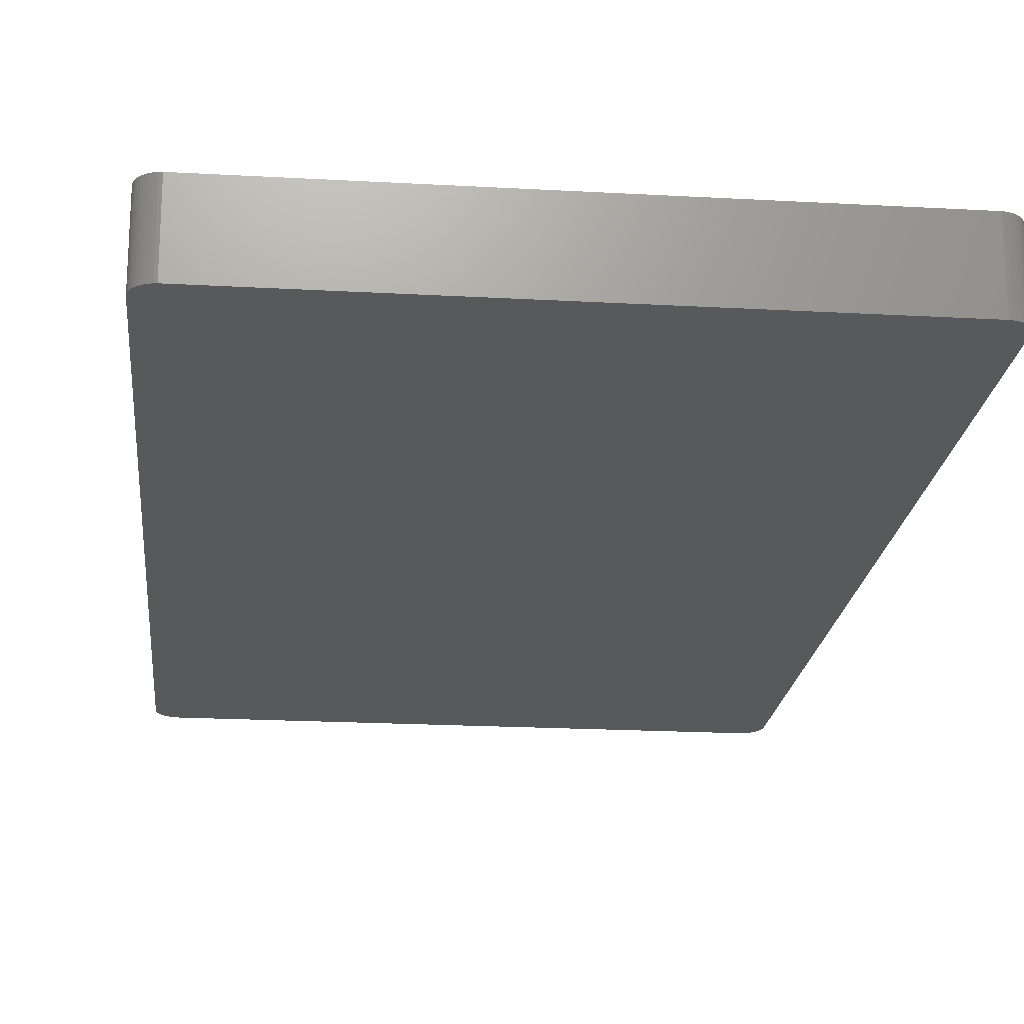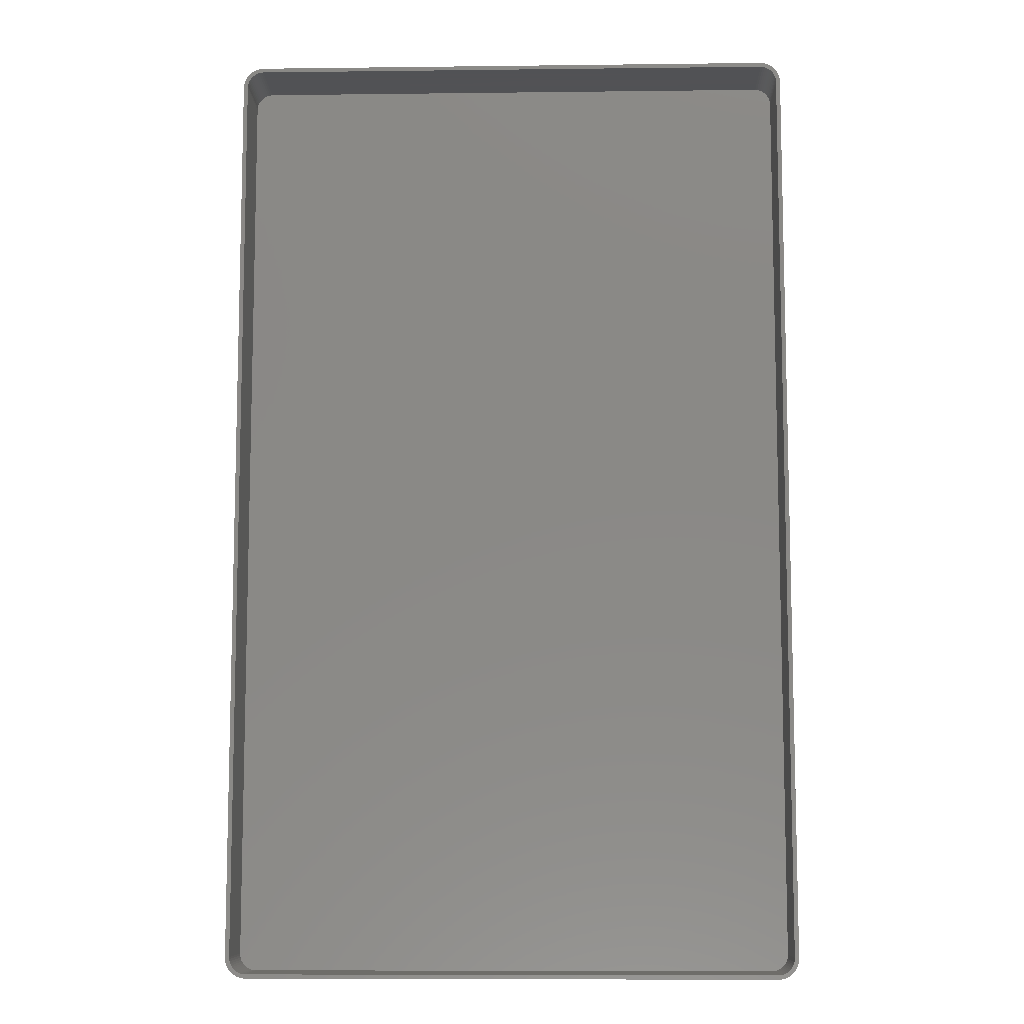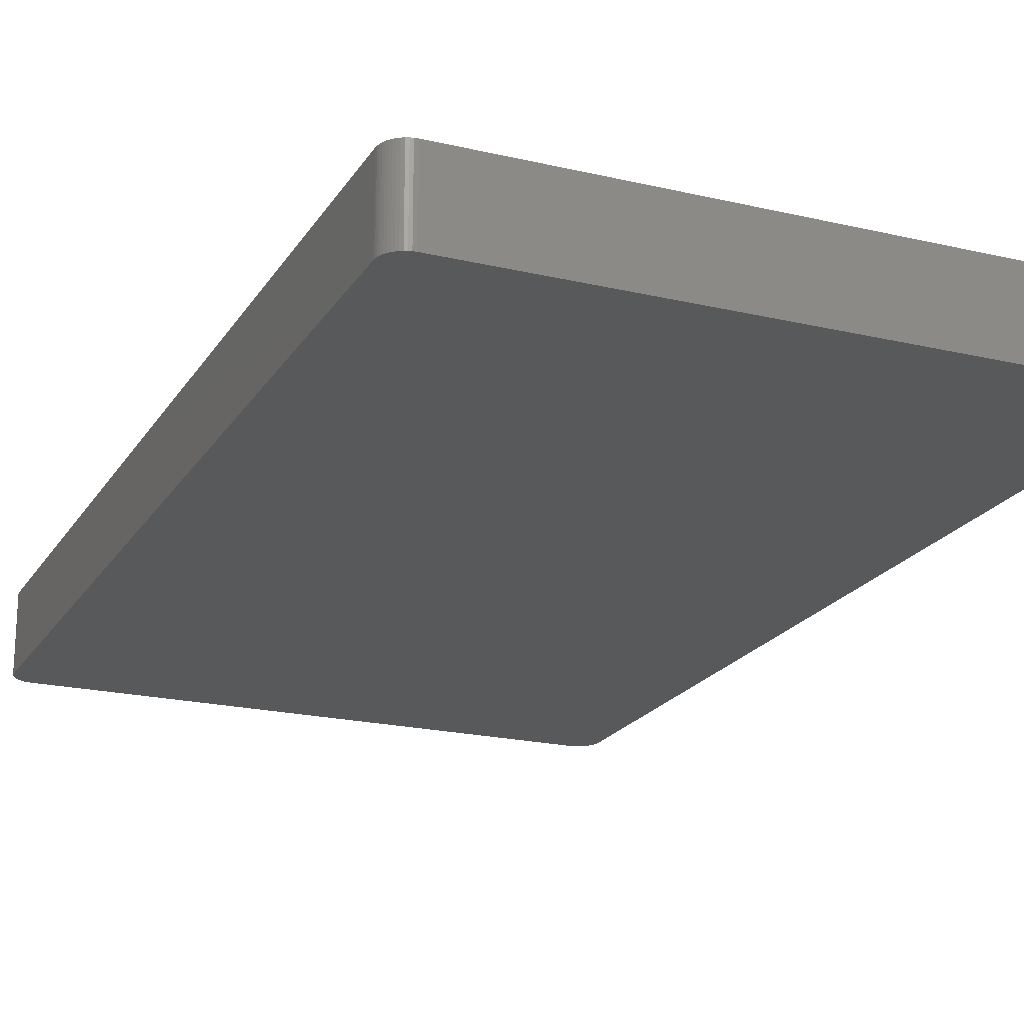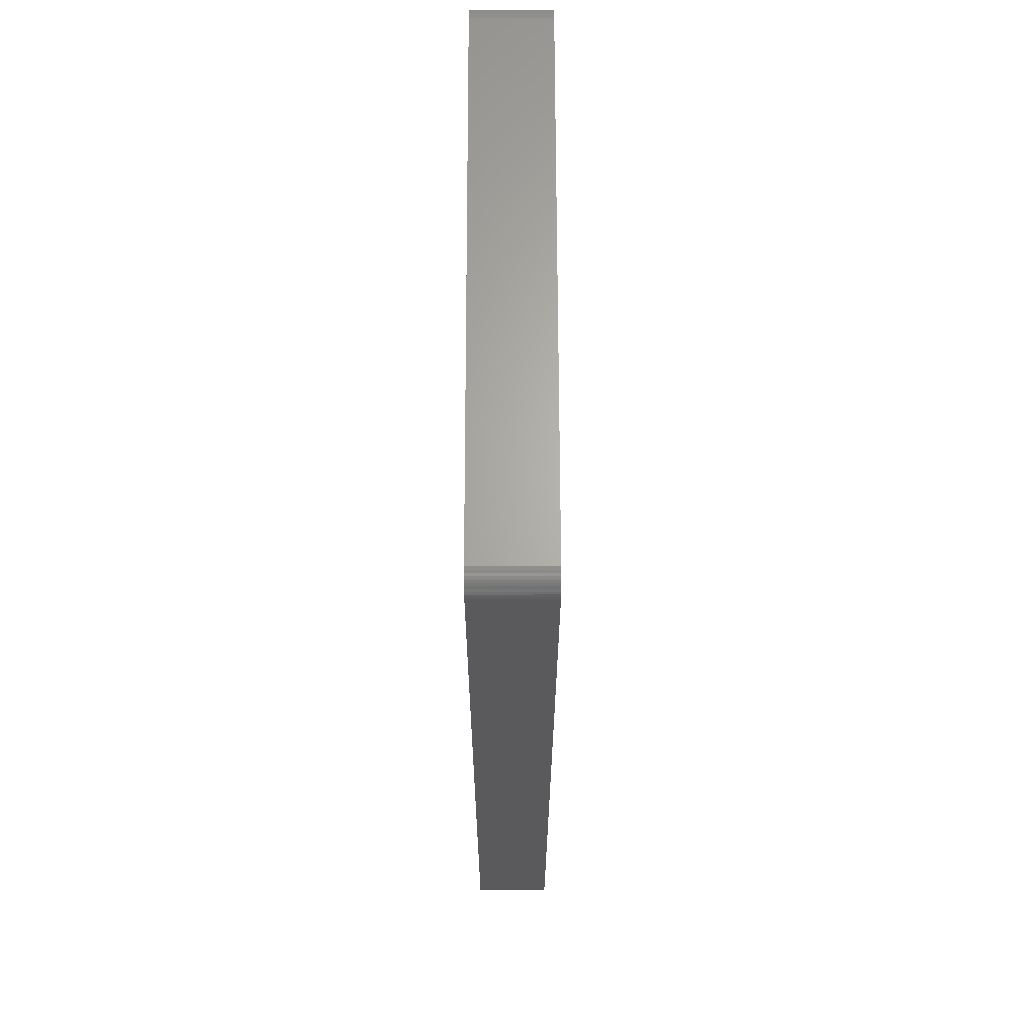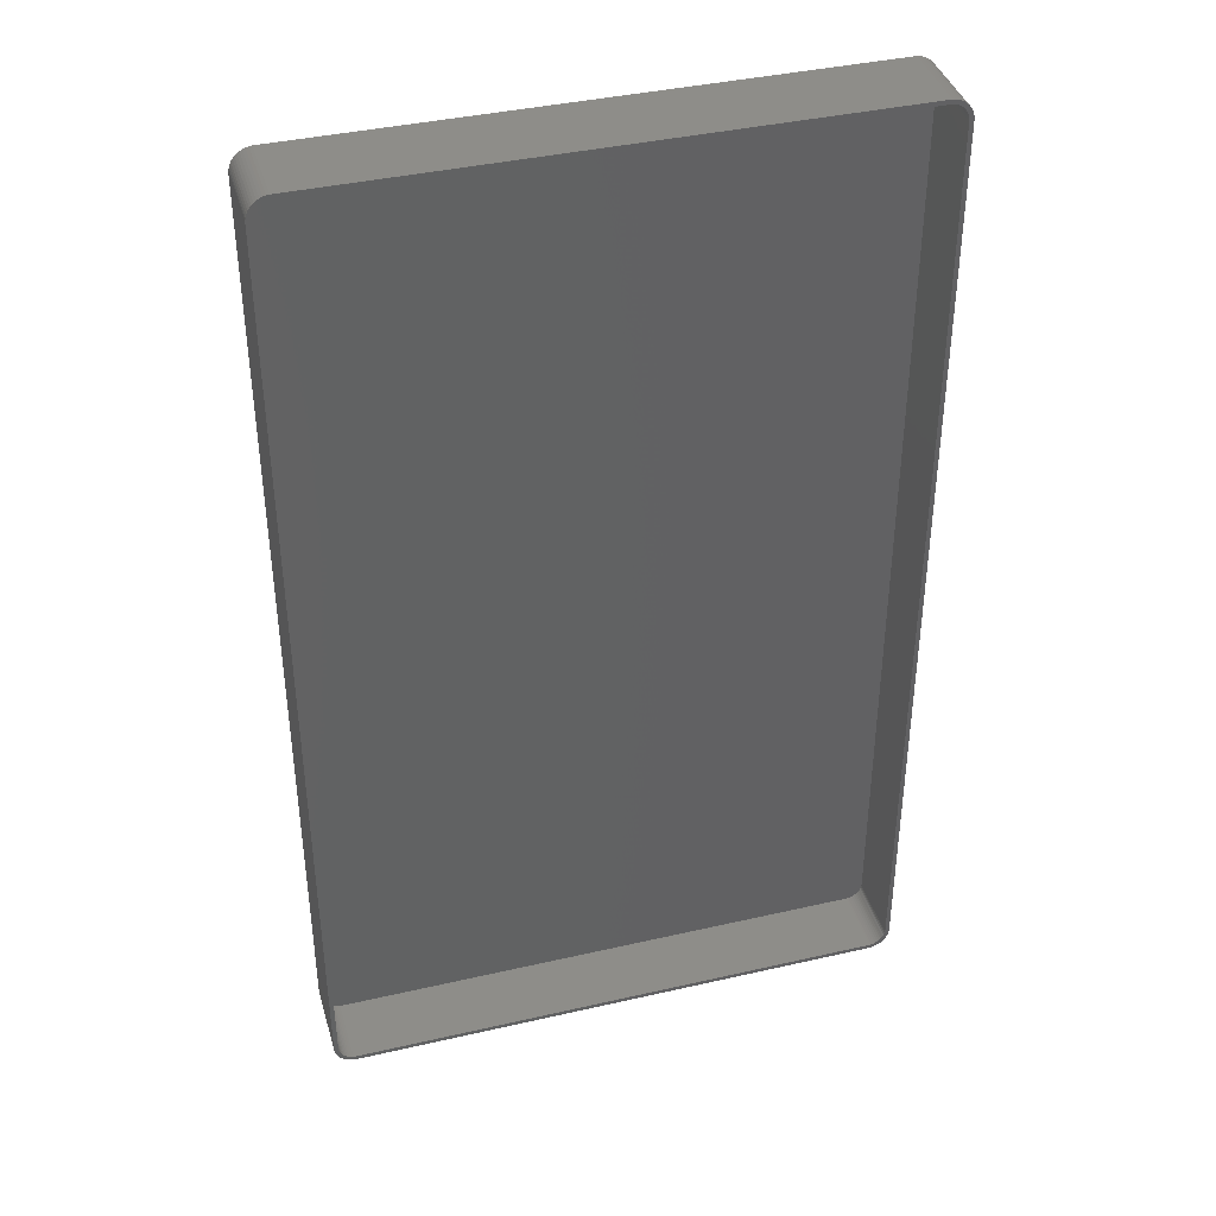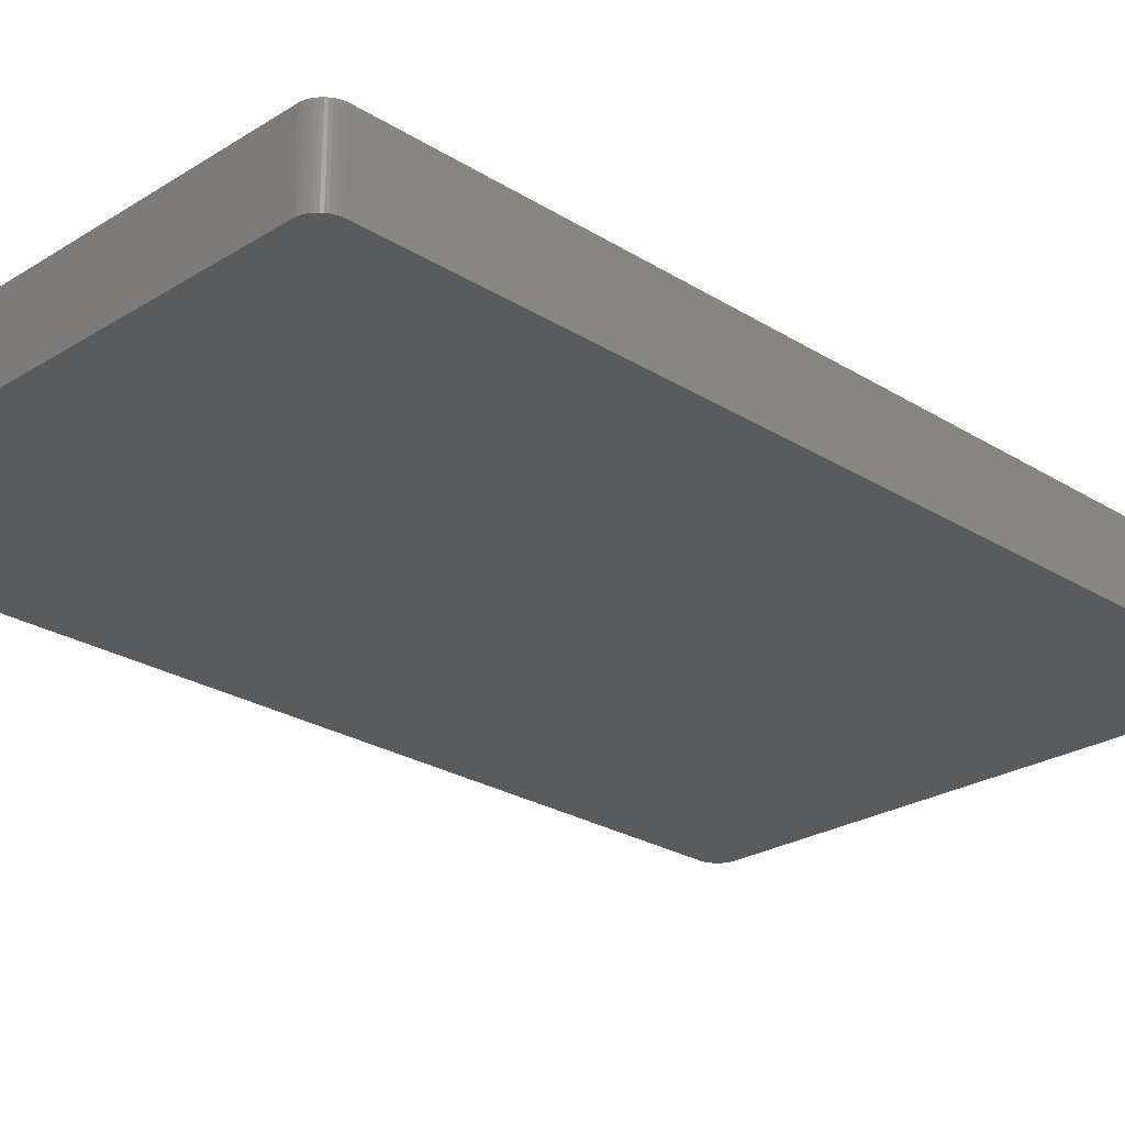
<metadata>
{"format":"stl","ext":"stl","renderer":"f3d","projection":"perspective","resolution":1024,"background":"white","views":[{"elev":-20.5,"azim":174.2,"up":"+Z"},{"elev":-9.2,"azim":1.8,"up":"+Y"},{"elev":-20.6,"azim":-23.2,"up":"+Z"},{"elev":65.3,"azim":89.9,"up":"+Y"},{"elev":39.2,"azim":-16.0,"up":"+Y"},{"elev":-25.4,"azim":-135.0,"up":"+Z"}]}
</metadata>
<code>
# stl→obj: 208 verts, 412 faces
v -67.5 107.5 0
v -67.46 108.1 18
v -67.46 108.1 0
v -67.5 107.5 18
v -67.5 -107.5 0
v -67.5 -107.5 18
v 67.5 -107.5 18
v 67.5 107.5 0
v 67.5 107.5 18
v 67.5 -107.5 0
v 66.5 107.5 18
v 67.46 108.1 18
v 66.47 108 18
v 67.34 108.7 18
v 66.5 -107.5 18
v 66.37 108.5 18
v 67.15 109.3 18
v 67.46 -108.1 18
v 66.22 109 18
v 66.88 109.9 18
v 66.47 -108 18
v 66.01 109.4 18
v 66.55 110.4 18
v 67.34 -108.7 18
v 66.37 -108.5 18
v 65.74 109.9 18
v 66.14 110.9 18
v 65.42 110.2 18
v 65.69 111.4 18
v 65.05 110.6 18
v 65.18 111.7 18
v 64.64 110.9 18
v 64.63 112 18
v 64.2 111.1 18
v 64.05 112.3 18
v 63.74 111.3 18
v 63.44 112.4 18
v 63.25 111.4 18
v 62.81 112.5 18
v 62.75 111.5 18
v -62.75 111.5 18
v -62.81 112.5 18
v -63.25 111.4 18
v -63.44 112.4 18
v -63.74 111.3 18
v -64.05 112.3 18
v -64.2 111.1 18
v -64.63 112 18
v -64.64 110.9 18
v -65.18 111.7 18
v -65.05 110.6 18
v -65.69 111.4 18
v -65.42 110.2 18
v -66.14 110.9 18
v -65.74 109.9 18
v -66.55 110.4 18
v -66.01 109.4 18
v -66.88 109.9 18
v -66.22 109 18
v -67.34 108.7 18
v -66.37 108.5 18
v -67.15 109.3 18
v 67.15 -109.3 18
v 66.22 -109 18
v 66.88 -109.9 18
v 66.01 -109.4 18
v 66.55 -110.4 18
v 65.74 -109.9 18
v 66.14 -110.9 18
v 65.42 -110.2 18
v 65.69 -111.4 18
v 65.05 -110.6 18
v 65.18 -111.7 18
v 64.64 -110.9 18
v 64.63 -112 18
v 64.2 -111.1 18
v 64.05 -112.3 18
v 63.74 -111.3 18
v 63.44 -112.4 18
v 63.25 -111.4 18
v 62.81 -112.5 18
v 62.75 -111.5 18
v -62.75 -111.5 18
v -62.81 -112.5 18
v -63.25 -111.4 18
v -63.44 -112.4 18
v -63.74 -111.3 18
v -64.05 -112.3 18
v -64.2 -111.1 18
v -64.63 -112 18
v -64.64 -110.9 18
v -65.18 -111.7 18
v -65.05 -110.6 18
v -65.69 -111.4 18
v -65.42 -110.2 18
v -66.14 -110.9 18
v -65.74 -109.9 18
v -66.55 -110.4 18
v -66.01 -109.4 18
v -66.88 -109.9 18
v -66.22 -109 18
v -67.15 -109.3 18
v -66.37 -108.5 18
v -67.34 -108.7 18
v -66.47 -108 18
v -67.46 -108.1 18
v -66.5 -107.5 18
v -66.5 107.5 18
v -66.47 108 18
v 62.81 -112.5 0
v 67.46 -108.1 0
v 67.34 -108.7 0
v 67.15 -109.3 0
v 62.81 112.5 0
v 66.88 -109.9 0
v 67.46 108.1 0
v 66.55 -110.4 0
v 66.14 -110.9 0
v 67.34 108.7 0
v 65.69 -111.4 0
v 66.88 109.9 0
v 66.55 110.4 0
v 65.18 -111.7 0
v 66.14 110.9 0
v 64.63 -112 0
v 65.69 111.4 0
v 64.05 -112.3 0
v 65.18 111.7 0
v 63.44 -112.4 0
v 64.63 112 0
v 64.05 112.3 0
v 63.44 112.4 0
v -62.81 -112.5 0
v 67.15 109.3 0
v -63.44 -112.4 0
v -64.05 -112.3 0
v -62.81 112.5 0
v -64.63 -112 0
v -63.44 112.4 0
v -65.18 -111.7 0
v -64.05 112.3 0
v -65.69 -111.4 0
v -64.63 112 0
v -66.14 -110.9 0
v -65.18 111.7 0
v -66.55 -110.4 0
v -65.69 111.4 0
v -66.88 -109.9 0
v -66.14 110.9 0
v -67.15 -109.3 0
v -66.55 110.4 0
v -67.34 -108.7 0
v -66.88 109.9 0
v -67.46 -108.1 0
v -67.15 109.3 0
v -67.34 108.7 0
v -62.75 111.5 2
v 62.75 111.5 2
v -66.01 -109.4 2
v -65.74 -109.9 2
v 62.75 -111.5 2
v -62.75 -111.5 2
v -66.5 -107.5 2
v -66.47 -108 2
v 66.5 -107.5 2
v 66.5 107.5 2
v 66.22 109 2
v 66.01 109.4 2
v -64.2 -111.1 2
v -64.64 -110.9 2
v -63.25 -111.4 2
v -66.5 107.5 2
v -66.37 -108.5 2
v -66.22 -109 2
v 64.2 111.1 2
v 64.64 110.9 2
v 66.22 -109 2
v 66.37 -108.5 2
v -65.05 -110.6 2
v -65.42 -110.2 2
v -63.74 -111.3 2
v -65.42 110.2 2
v -65.05 110.6 2
v -64.64 110.9 2
v -64.2 111.1 2
v 64.64 -110.9 2
v 64.2 -111.1 2
v 65.05 110.6 2
v 65.42 110.2 2
v 66.47 108 2
v 66.37 108.5 2
v 65.42 -110.2 2
v 65.74 -109.9 2
v 66.01 -109.4 2
v 66.47 -108 2
v 65.74 109.9 2
v 65.05 -110.6 2
v 63.74 111.3 2
v 63.25 111.4 2
v 63.74 -111.3 2
v 63.25 -111.4 2
v -63.25 111.4 2
v -63.74 111.3 2
v -65.74 109.9 2
v -66.01 109.4 2
v -66.22 109 2
v -66.37 108.5 2
v -66.47 108 2
f 1 2 3
f 2 1 4
f 5 4 1
f 4 5 6
f 7 8 9
f 8 7 10
f 11 9 12
f 9 11 7
f 13 12 14
f 15 7 11
f 16 14 17
f 7 15 18
f 19 17 20
f 21 18 15
f 22 20 23
f 18 21 24
f 25 24 21
f 12 13 11
f 14 16 13
f 17 19 16
f 26 23 27
f 20 22 19
f 23 26 22
f 28 27 29
f 27 28 26
f 30 29 31
f 29 30 28
f 31 32 30
f 33 32 31
f 33 34 32
f 35 34 33
f 35 36 34
f 37 36 35
f 37 38 36
f 39 38 37
f 39 40 38
f 39 41 40
f 42 41 39
f 42 43 41
f 44 43 42
f 44 45 43
f 46 45 44
f 46 47 45
f 48 47 46
f 48 49 47
f 50 49 48
f 49 50 51
f 52 51 50
f 51 52 53
f 54 53 52
f 53 54 55
f 56 55 54
f 55 56 57
f 58 57 56
f 57 58 59
f 60 61 62
f 59 62 61
f 62 59 58
f 24 25 63
f 64 63 25
f 63 64 65
f 66 65 64
f 65 66 67
f 68 67 66
f 67 68 69
f 70 69 68
f 69 70 71
f 72 71 70
f 71 72 73
f 74 73 72
f 74 75 73
f 76 75 74
f 76 77 75
f 78 77 76
f 78 79 77
f 80 79 78
f 80 81 79
f 82 81 80
f 83 81 82
f 83 84 81
f 85 84 83
f 85 86 84
f 87 86 85
f 87 88 86
f 89 88 87
f 89 90 88
f 91 90 89
f 92 91 93
f 91 92 90
f 94 93 95
f 93 94 92
f 96 95 97
f 98 97 99
f 95 96 94
f 100 99 101
f 102 101 103
f 104 103 105
f 97 98 96
f 106 105 107
f 108 4 107
f 61 60 109
f 6 107 4
f 2 109 60
f 106 107 6
f 109 2 108
f 99 100 98
f 108 2 4
f 101 102 100
f 103 104 102
f 105 106 104
f 110 10 111
f 10 5 8
f 110 111 112
f 1 8 5
f 110 112 113
f 114 8 1
f 110 113 115
f 8 114 116
f 110 115 117
f 10 110 5
f 110 117 118
f 116 114 119
f 110 118 120
f 121 114 122
f 110 120 123
f 122 114 124
f 110 123 125
f 124 114 126
f 110 125 127
f 126 114 128
f 110 127 129
f 128 114 130
f 130 114 131
f 131 114 132
f 5 110 133
f 119 114 134
f 5 133 135
f 134 114 121
f 5 135 136
f 114 1 137
f 5 136 138
f 137 1 139
f 5 138 140
f 139 1 141
f 5 140 142
f 141 1 143
f 5 142 144
f 143 1 145
f 5 144 146
f 145 1 147
f 5 146 148
f 147 1 149
f 5 148 150
f 149 1 151
f 5 150 152
f 151 1 153
f 5 152 154
f 153 1 155
f 155 1 156
f 156 1 3
f 114 42 39
f 42 114 137
f 150 104 152
f 104 150 102
f 154 6 5
f 6 154 106
f 125 73 75
f 73 125 123
f 133 81 84
f 81 133 110
f 144 94 96
f 94 144 142
f 17 121 20
f 121 17 134
f 141 48 46
f 48 141 143
f 151 54 149
f 54 151 56
f 3 60 156
f 60 3 2
f 148 102 150
f 102 148 100
f 152 106 154
f 106 152 104
f 127 75 77
f 75 127 125
f 69 117 67
f 117 69 118
f 63 112 24
f 112 63 113
f 135 84 86
f 84 135 133
f 136 86 88
f 86 136 135
f 12 119 14
f 119 12 116
f 9 116 12
f 116 9 8
f 14 134 17
f 134 14 119
f 132 39 37
f 39 132 114
f 131 37 35
f 37 131 132
f 130 35 33
f 35 130 131
f 124 29 27
f 29 124 126
f 139 46 44
f 46 139 141
f 147 54 52
f 54 147 149
f 137 44 42
f 44 137 139
f 155 58 153
f 58 155 62
f 156 62 155
f 62 156 60
f 110 79 81
f 79 110 129
f 129 77 79
f 77 129 127
f 120 69 71
f 69 120 118
f 67 115 65
f 115 67 117
f 24 111 18
f 111 24 112
f 140 90 92
f 90 140 138
f 146 100 148
f 100 146 98
f 128 33 31
f 33 128 130
f 126 31 29
f 31 126 128
f 23 124 27
f 124 23 122
f 20 122 23
f 122 20 121
f 145 52 50
f 52 145 147
f 143 50 48
f 50 143 145
f 153 56 151
f 56 153 58
f 123 71 73
f 71 123 120
f 65 113 63
f 113 65 115
f 18 10 7
f 10 18 111
f 138 88 90
f 88 138 136
f 142 92 94
f 92 142 140
f 144 98 146
f 98 144 96
f 157 40 41
f 40 157 158
f 97 159 99
f 159 97 160
f 161 83 82
f 83 161 162
f 105 163 107
f 163 105 164
f 165 11 166
f 11 165 15
f 167 22 168
f 22 167 19
f 169 91 89
f 91 169 170
f 162 85 83
f 85 162 171
f 107 172 108
f 172 107 163
f 101 173 103
f 173 101 174
f 175 32 34
f 32 175 176
f 177 25 178
f 25 177 64
f 179 95 93
f 95 179 180
f 171 87 85
f 87 171 181
f 170 93 91
f 93 170 179
f 99 174 101
f 174 99 159
f 182 51 53
f 51 182 183
f 184 47 49
f 47 184 185
f 186 76 74
f 76 186 187
f 188 28 30
f 28 188 189
f 190 16 191
f 16 190 13
f 192 68 193
f 68 192 70
f 194 64 177
f 64 194 66
f 181 89 87
f 89 181 169
f 95 160 97
f 160 95 180
f 158 166 190
f 166 172 165
f 158 190 191
f 163 165 172
f 158 191 167
f 161 165 163
f 158 167 168
f 165 161 195
f 158 168 196
f 166 158 172
f 158 196 189
f 195 161 178
f 158 189 188
f 194 161 193
f 158 188 176
f 193 161 192
f 158 176 175
f 192 161 197
f 158 175 198
f 197 161 186
f 158 198 199
f 186 161 187
f 187 161 200
f 200 161 201
f 172 158 157
f 178 161 177
f 172 157 202
f 177 161 194
f 172 202 203
f 161 163 162
f 172 203 185
f 162 163 171
f 172 185 184
f 171 163 181
f 172 184 183
f 181 163 169
f 172 183 182
f 169 163 170
f 172 182 204
f 170 163 179
f 172 204 205
f 179 163 180
f 172 205 206
f 180 163 160
f 172 206 207
f 160 163 159
f 172 207 208
f 159 163 174
f 174 163 173
f 173 163 164
f 103 164 105
f 164 103 173
f 57 204 55
f 204 57 205
f 61 206 59
f 206 61 207
f 55 182 53
f 182 55 204
f 203 43 45
f 43 203 202
f 202 41 43
f 41 202 157
f 187 78 76
f 78 187 200
f 176 30 32
f 30 176 188
f 196 28 189
f 28 196 26
f 168 26 196
f 26 168 22
f 198 34 36
f 34 198 175
f 158 38 40
f 38 158 199
f 199 36 38
f 36 199 198
f 191 19 167
f 19 191 16
f 166 13 190
f 13 166 11
f 178 21 195
f 21 178 25
f 193 66 194
f 66 193 68
f 197 74 72
f 74 197 186
f 59 205 57
f 205 59 206
f 109 207 61
f 207 109 208
f 108 208 109
f 208 108 172
f 185 45 47
f 45 185 203
f 195 15 165
f 15 195 21
f 192 72 70
f 72 192 197
f 200 80 78
f 80 200 201
f 201 82 80
f 82 201 161
f 183 49 51
f 49 183 184

</code>
